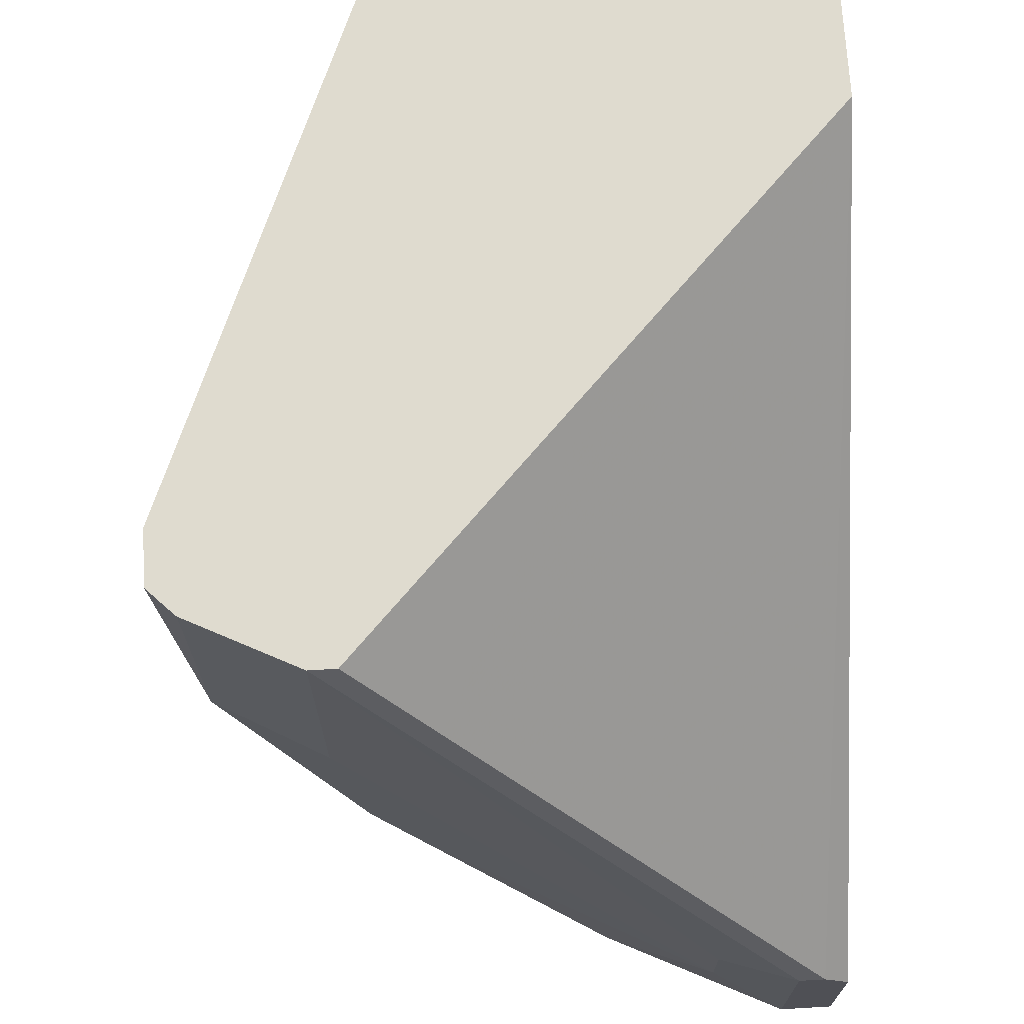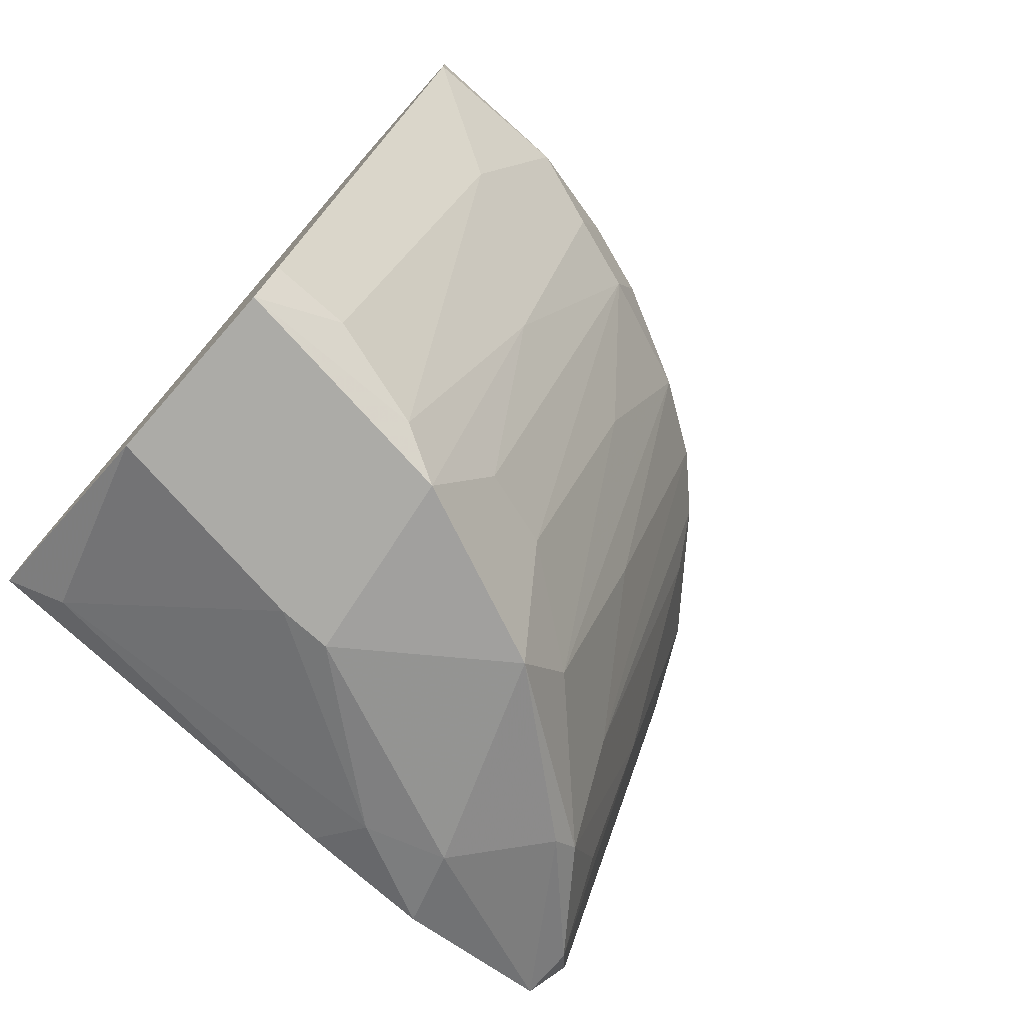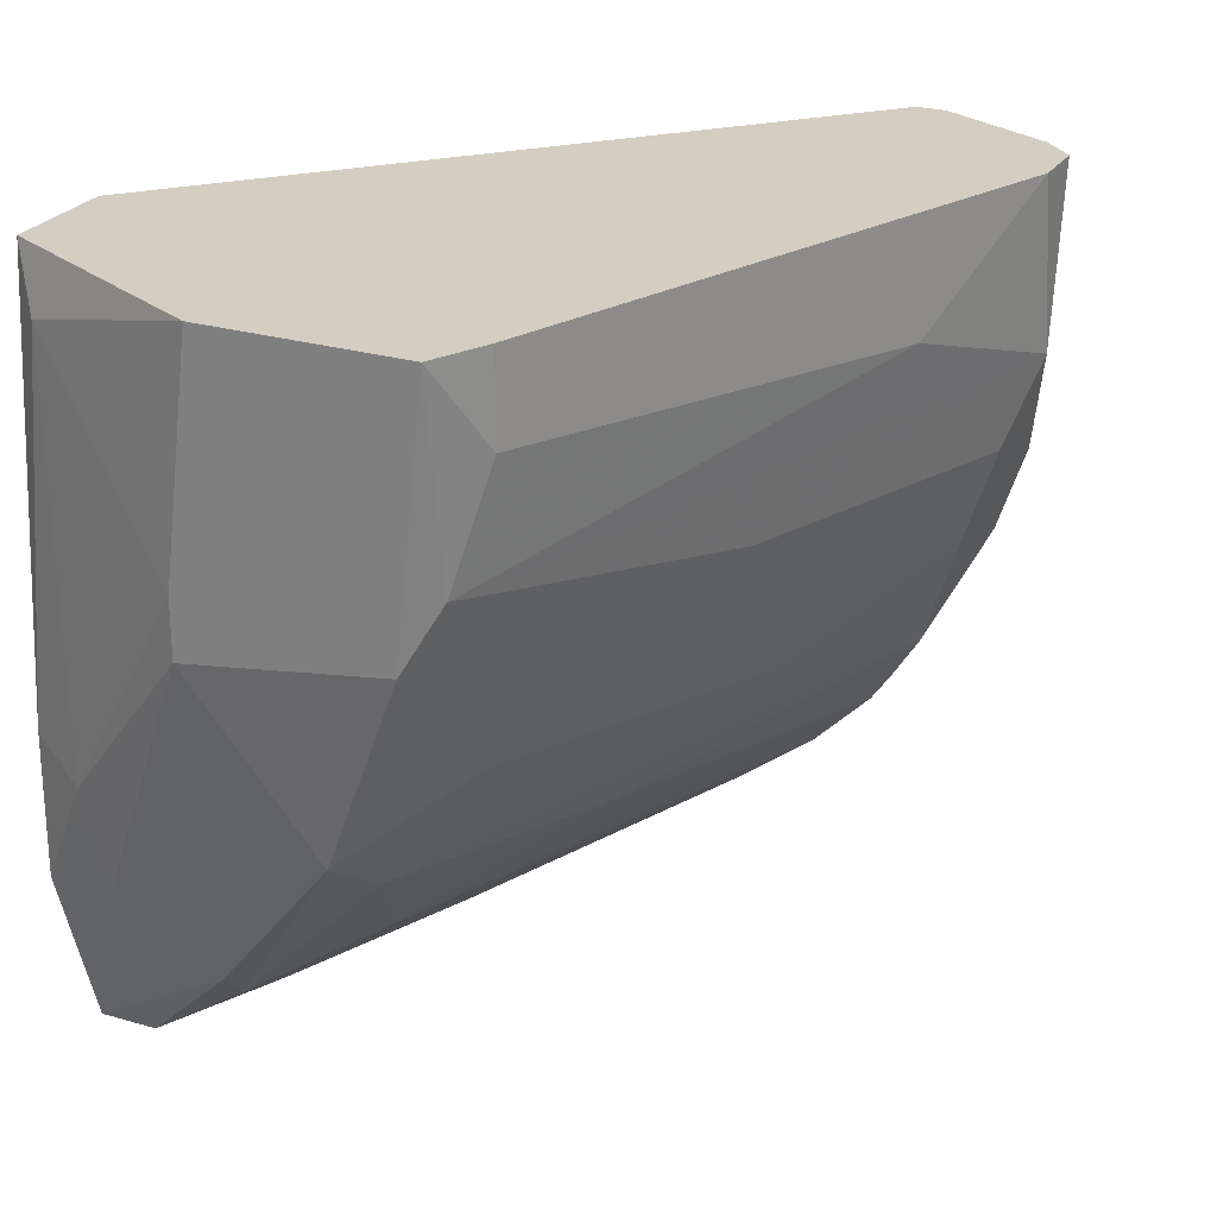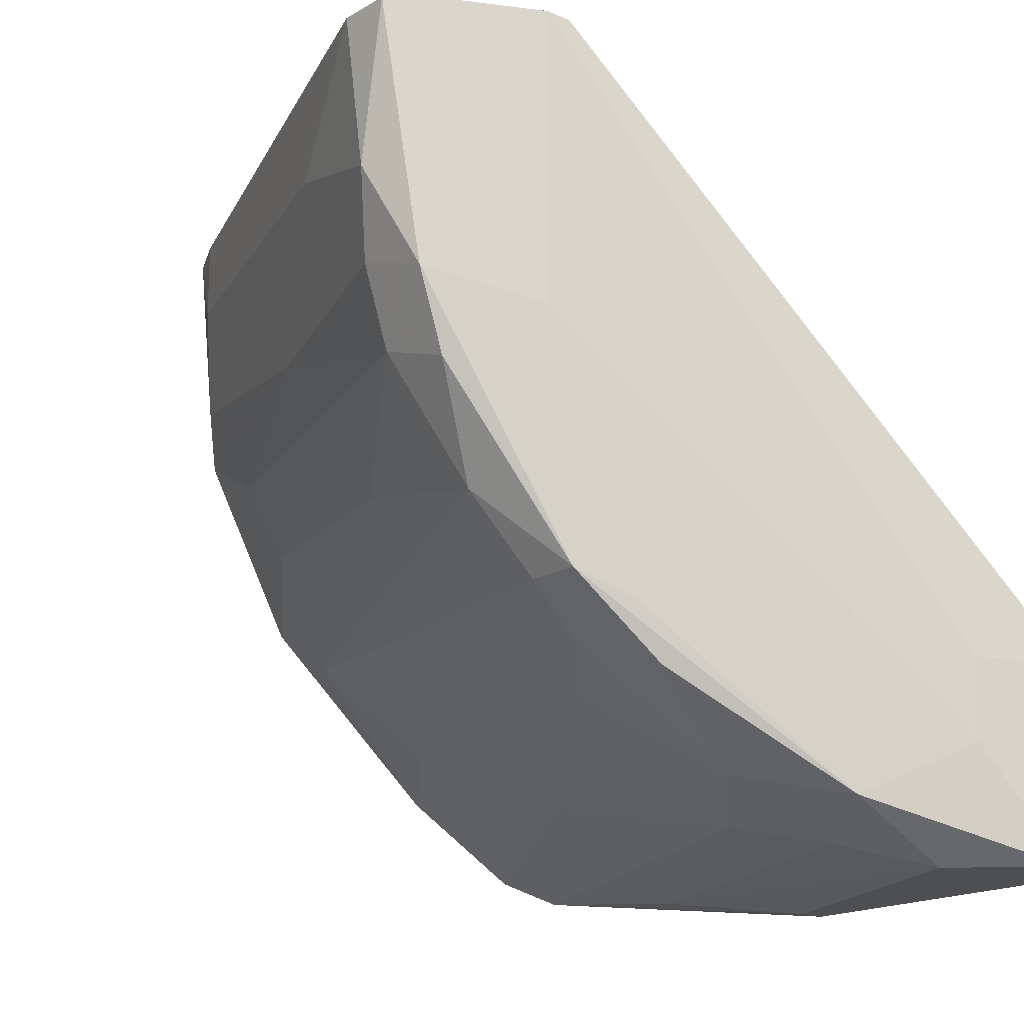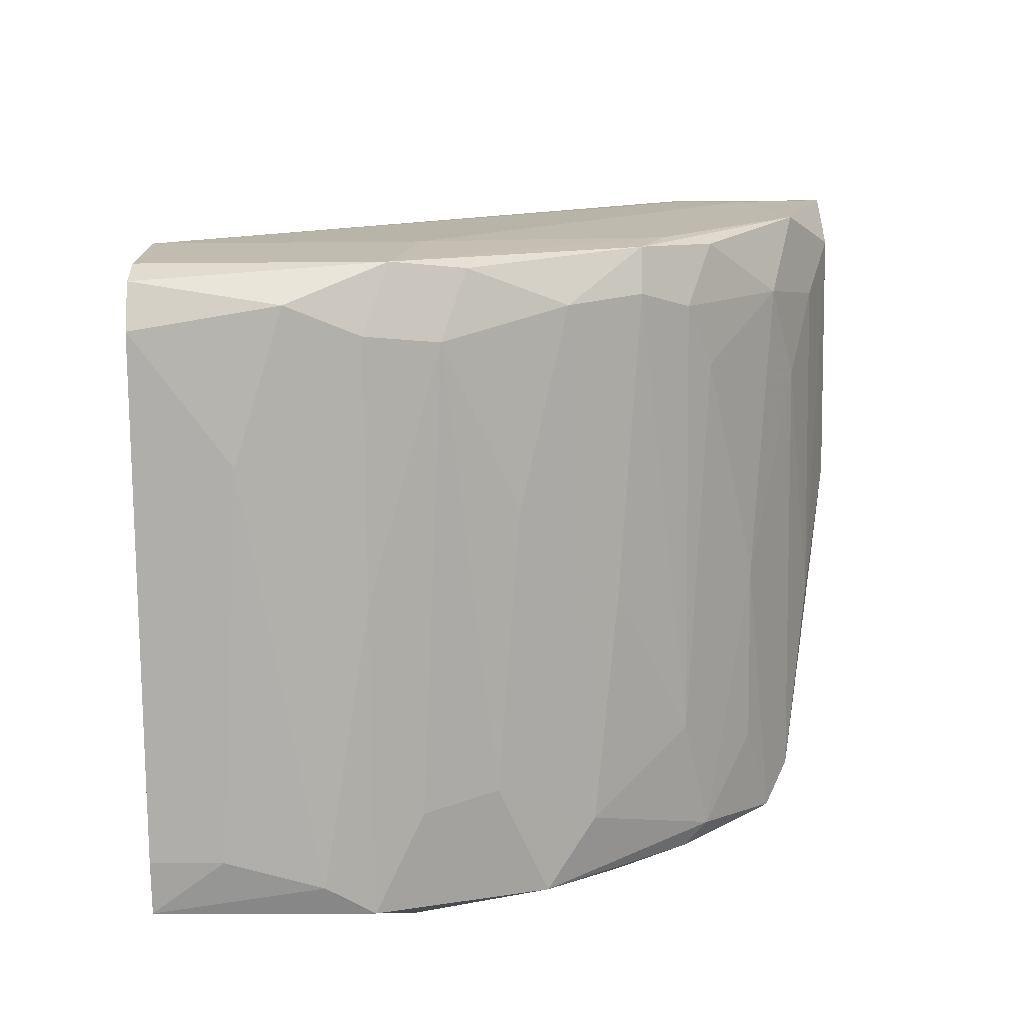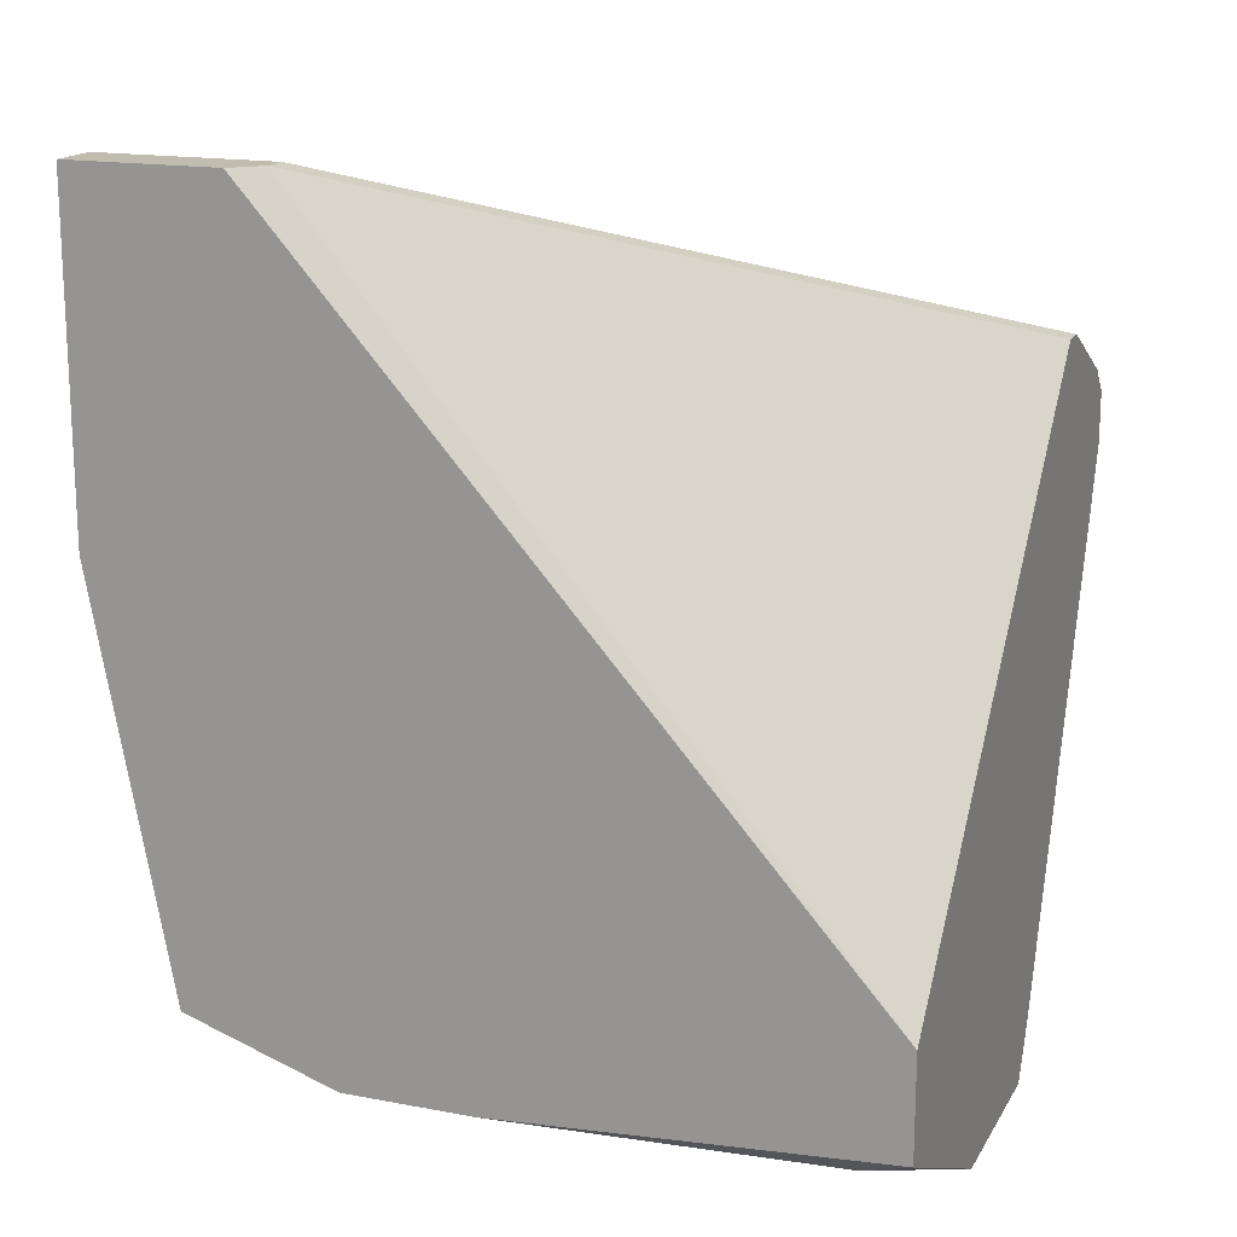
<metadata>
{"format":"obj","ext":"obj","renderer":"f3d","projection":"perspective","resolution":1024,"background":"white","views":[{"elev":70.4,"azim":176.6,"up":"+Z"},{"elev":-76.2,"azim":48.7,"up":"+Y"},{"elev":25.0,"azim":25.6,"up":"+Z"},{"elev":-17.5,"azim":139.1,"up":"+Z"},{"elev":-9.9,"azim":91.6,"up":"+Y"},{"elev":16.6,"azim":-68.9,"up":"+Y"}]}
</metadata>
<code>
v 0.02434 -0.02955 0.000169
v 0.02434 0.00607 -0.0399
v 0.02434 -0.007282 -0.03693
v 0.01395 0.001609 -0.04287
v 0.01395 0.02091 -0.03248
v 0.01395 -0.02509 -0.002801
v 0.01395 -0.01916 -0.0399
v 0.02879 -0.02361 -0.02654
v 0.02879 0.01052 -0.03842
v 0.02879 -0.02806 -0.02358
v 0.01543 -0.02213 -0.03842
v 0.01543 -0.007282 -0.04139
v 0.01543 0.02091 -0.03248
v 0.01543 0.02091 -0.04287
v 0.01543 -0.02658 -0.02358
v 0.0466 0.007547 0.000169
v 0.0466 0.007547 -0.01467
v 0.0466 0.003096 -0.01319
v 0.03621 0.007547 -0.03248
v 0.03621 0.012 -0.031
v 0.03621 -0.02658 0.000169
v 0.03621 -0.02658 -0.004284
v 0.04808 0.00607 0.000169
v 0.04808 0.004578 -0.008738
v 0.04808 0.003096 0.000169
v 0.02137 -0.02361 -0.03397
v 0.02137 -0.02509 -0.03248
v 0.02285 -0.02955 -0.01171
v 0.02285 -0.02955 -0.01467
v 0.02285 0.012 -0.04139
v 0.01988 0.01943 -0.03693
v 0.01988 0.01943 -0.03248
v 0.01988 -0.01767 -0.03693
v 0.01988 0.01646 -0.04287
v 0.01692 -0.02658 -0.02803
v 0.02583 -0.01767 -0.03248
v 0.02583 0.01646 -0.0399
v 0.03472 -0.02955 0.000169
v 0.03472 0.012 -0.03397
v 0.03472 -0.02361 -0.01616
v 0.03472 -0.02806 -0.01022
v 0.04066 0.01052 0.000169
v 0.04066 0.01052 -0.01616
v 0.04066 -0.01174 -0.01319
v 0.03324 -0.02213 -0.02061
v 0.03324 -0.02955 -0.01319
v 0.03324 0.004578 -0.03397
v 0.03324 -0.01025 -0.02803
v 0.04511 0.007547 -0.01913
v 0.04511 -0.004318 -0.005772
v 0.04511 0.003096 -0.01765
v 0.04215 0.00607 -0.02506
v 0.03918 0.007547 -0.02951
v 0.03918 -0.0058 -0.02209
v 0.03918 0.01052 0.000169
v 0.03918 0.01052 -0.02951
v 0.01246 -0.02213 -0.03842
v 0.01246 0.001609 -0.04287
v 0.01246 0.02091 -0.03397
v 0.01246 0.02091 -0.04287
v 0.01246 -0.02361 0.000169
v 0.01246 -0.02509 -0.02951
v 0.01246 -0.02509 -0.02209
v 0.01246 -0.01767 0.000169
f 15 6 63
f 42 55 61
f 42 61 38
f 61 59 57
f 61 55 64
f 59 61 64
f 42 38 23
f 38 29 46
f 29 10 46
f 57 59 58
f 61 57 62
f 57 58 7
f 38 61 1
f 29 38 1
f 58 14 34
f 59 14 60
f 14 58 60
f 58 59 60
f 17 18 51
f 34 14 37
f 23 38 25
f 1 61 6
f 50 25 22
f 55 42 5
f 14 59 5
f 64 55 5
f 59 64 5
f 57 27 35
f 27 10 35
f 10 29 35
f 62 57 35
f 42 17 43
f 32 42 43
f 39 37 56
f 37 39 9
f 34 37 9
f 56 52 53
f 52 48 53
f 48 36 53
f 17 23 24
f 18 17 24
f 23 25 24
f 25 50 24
f 2 7 12
f 10 27 26
f 38 46 41
f 22 38 41
f 50 22 41
f 24 50 41
f 48 52 8
f 36 48 8
f 45 10 8
f 10 26 8
f 26 36 8
f 42 32 13
f 32 14 13
f 5 42 13
f 14 5 13
f 35 29 15
f 62 35 15
f 7 2 3
f 47 36 3
f 2 9 3
f 9 47 3
f 36 26 3
f 26 33 3
f 27 57 11
f 57 7 11
f 26 27 11
f 33 26 11
f 7 3 11
f 3 33 11
f 42 23 16
f 17 42 16
f 23 17 16
f 14 32 31
f 37 14 31
f 32 43 31
f 36 47 19
f 39 56 19
f 9 39 19
f 47 9 19
f 53 36 19
f 56 53 19
f 46 10 40
f 10 45 40
f 45 51 40
f 52 51 54
f 51 45 54
f 8 52 54
f 45 8 54
f 51 52 49
f 17 51 49
f 52 56 49
f 56 17 49
f 9 2 30
f 34 9 30
f 2 12 30
f 12 34 30
f 25 38 21
f 38 22 21
f 22 25 21
f 7 58 4
f 58 34 4
f 12 7 4
f 34 12 4
f 29 1 28
f 1 6 28
f 6 15 28
f 15 29 28
f 51 18 44
f 18 24 44
f 41 46 44
f 24 41 44
f 46 40 44
f 40 51 44
f 43 17 20
f 56 37 20
f 17 56 20
f 37 31 20
f 31 43 20
f 61 62 63
f 6 61 63
f 62 15 63

</code>
